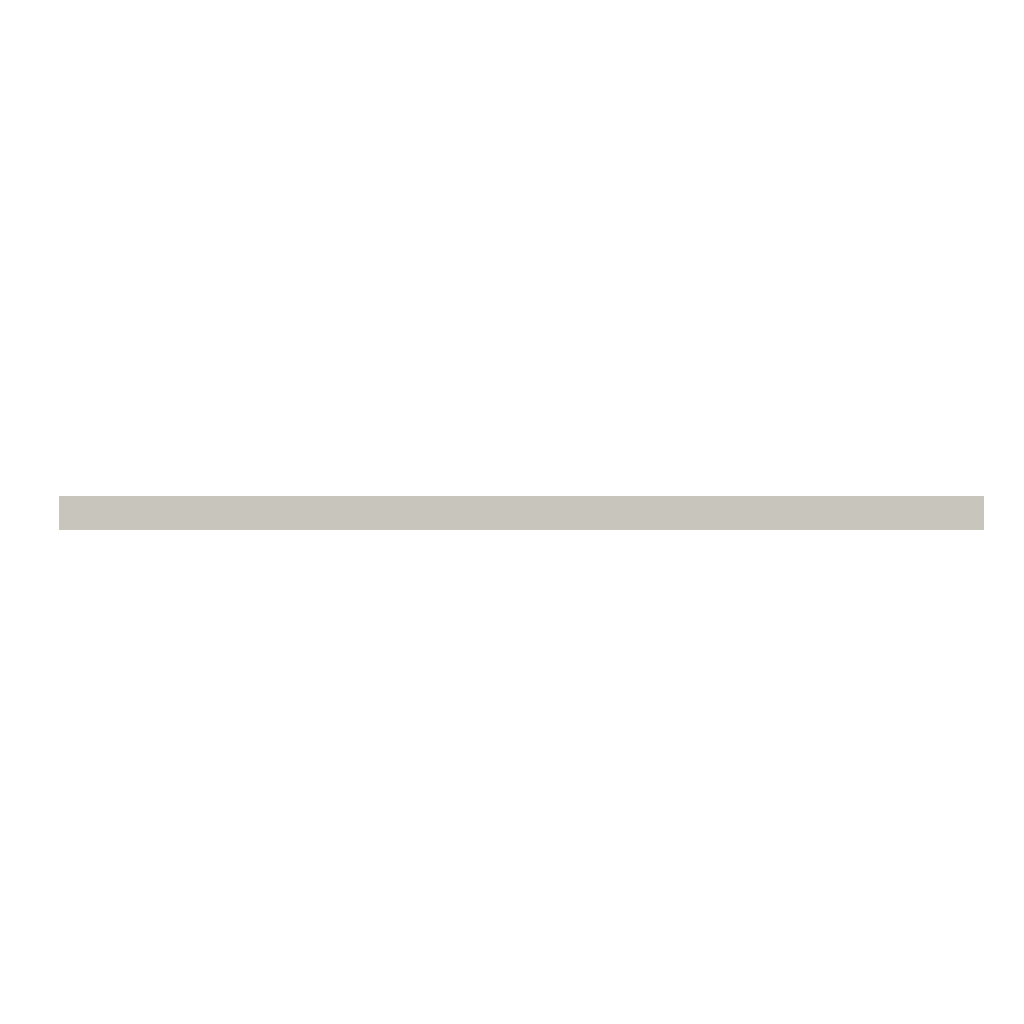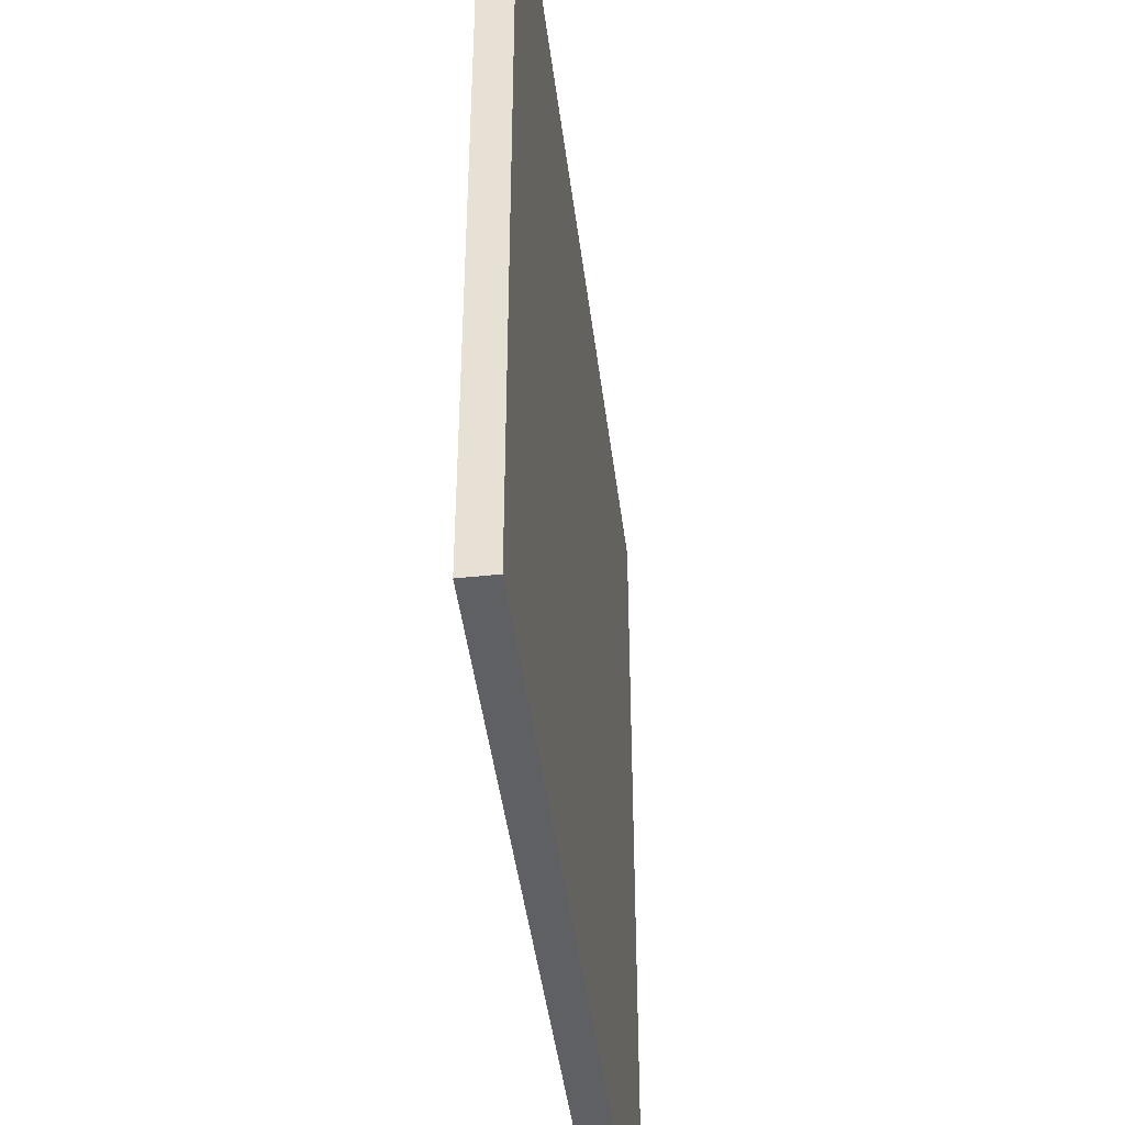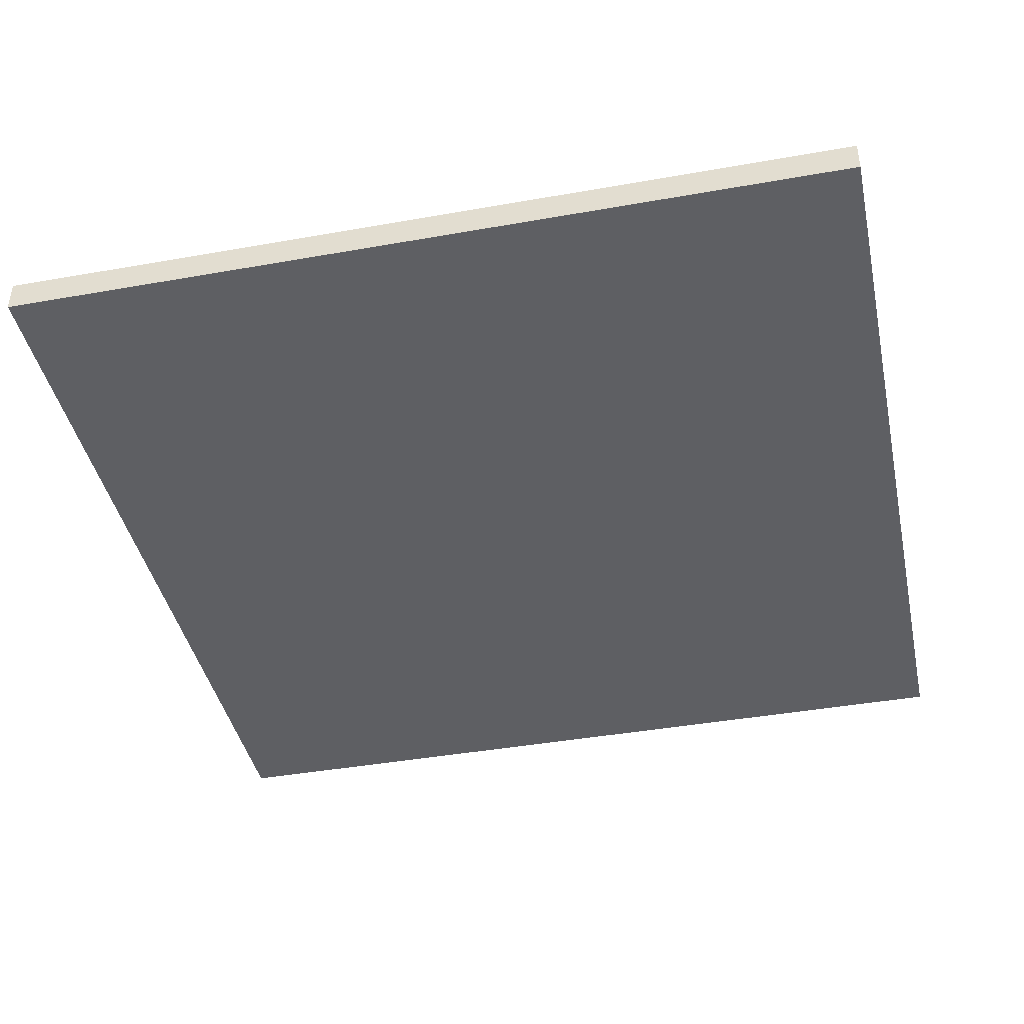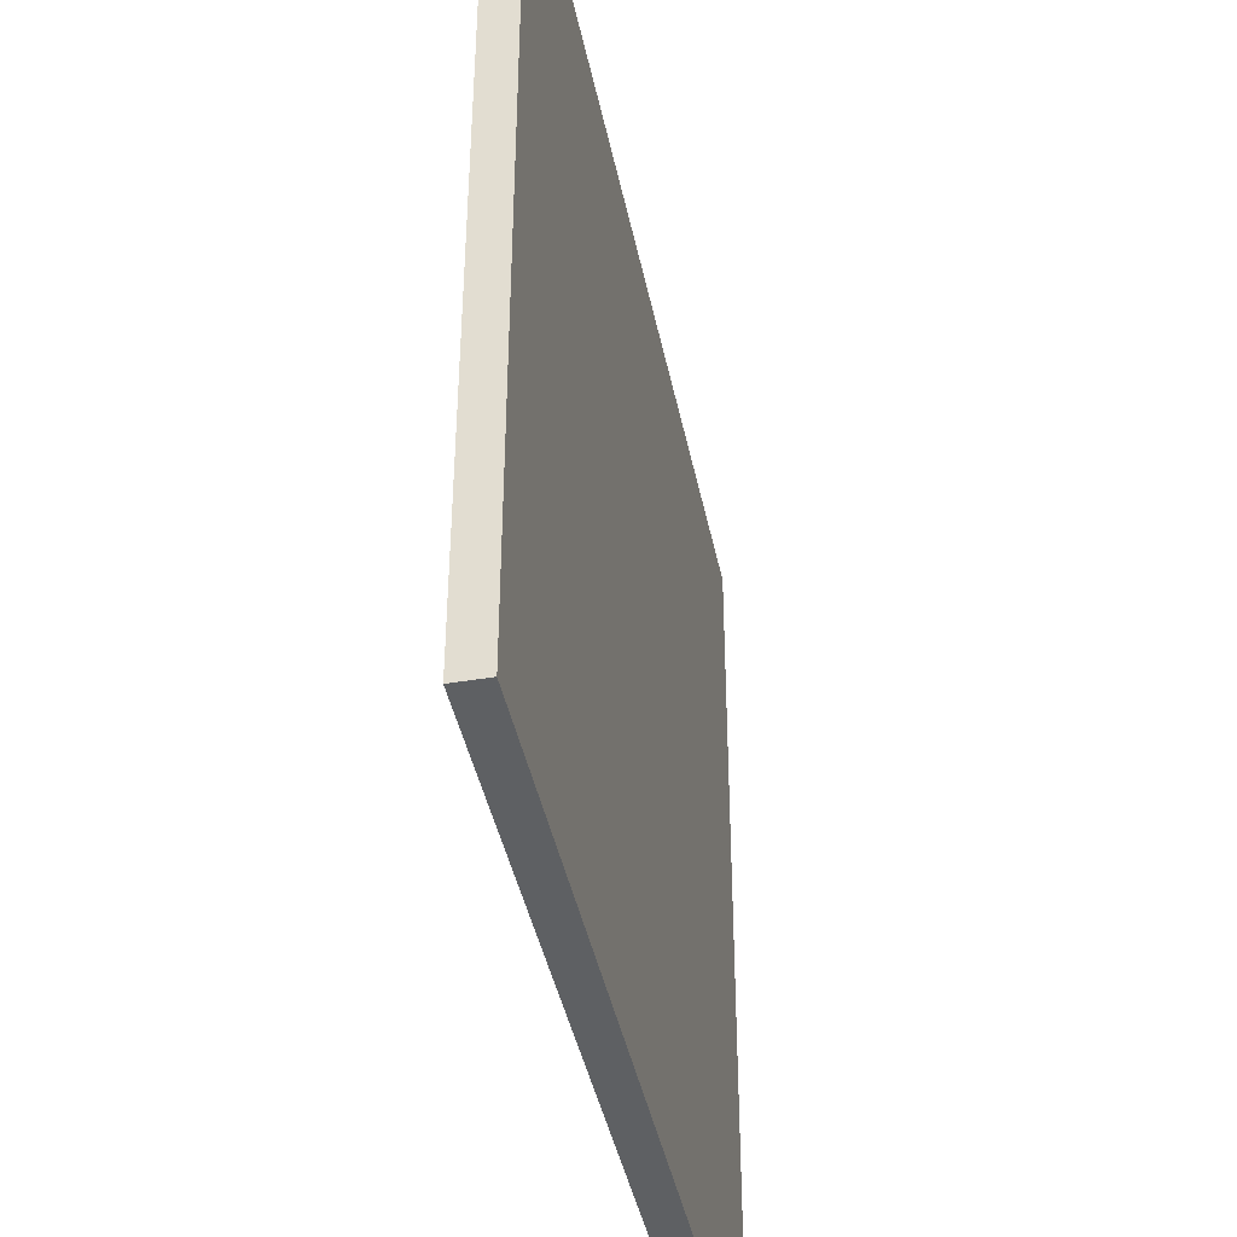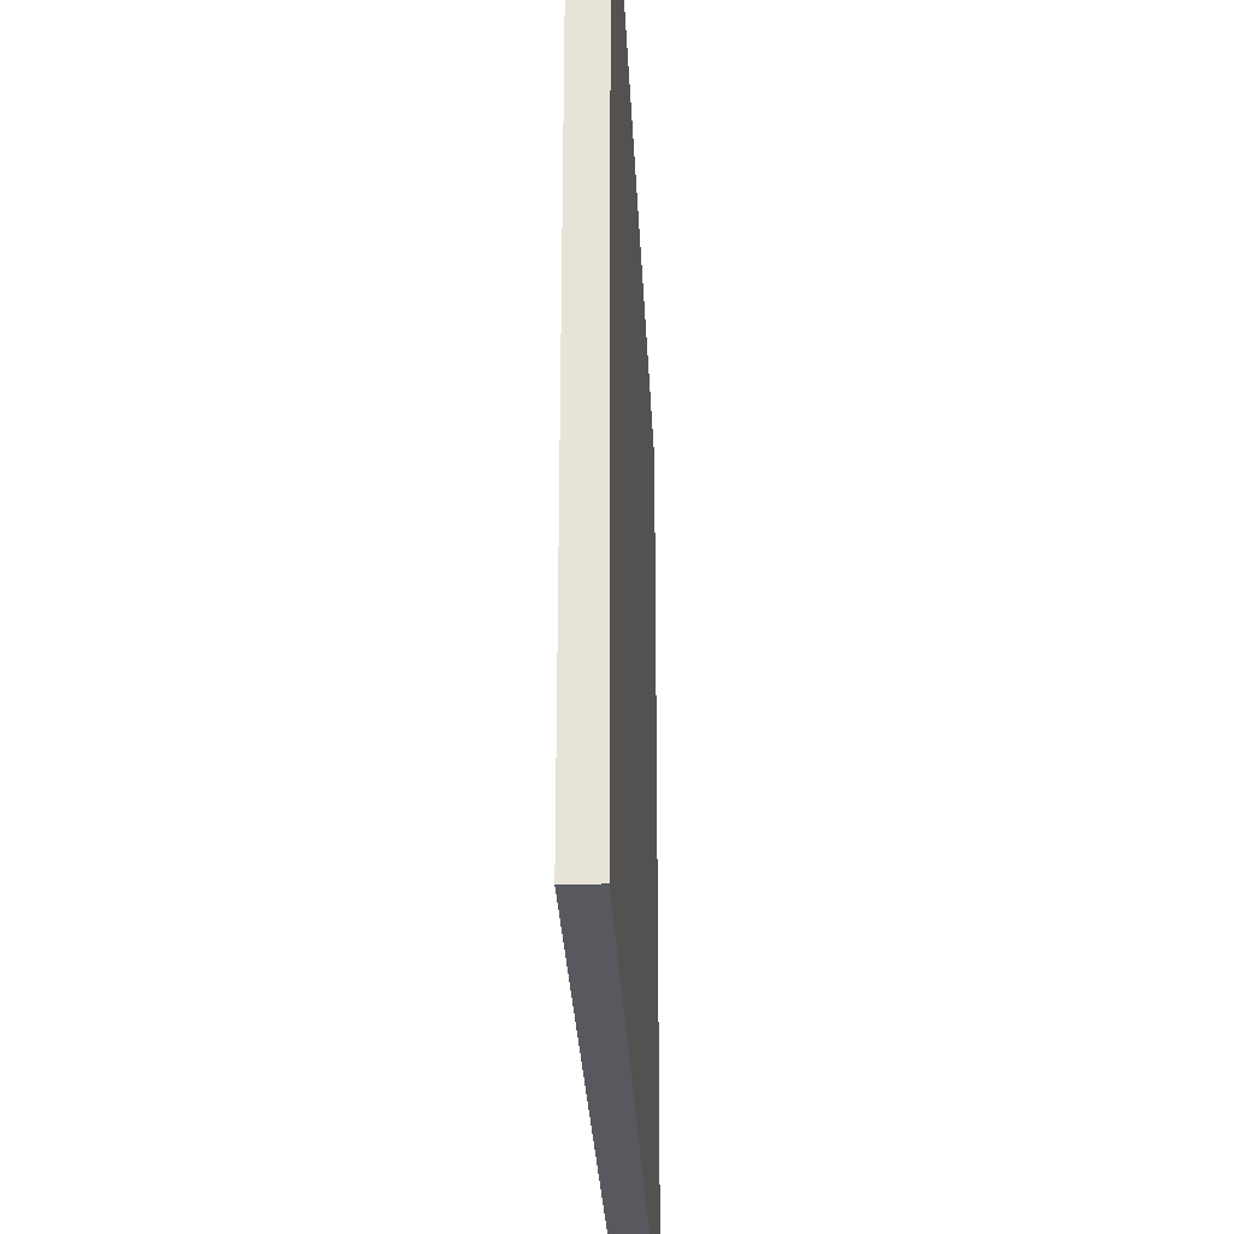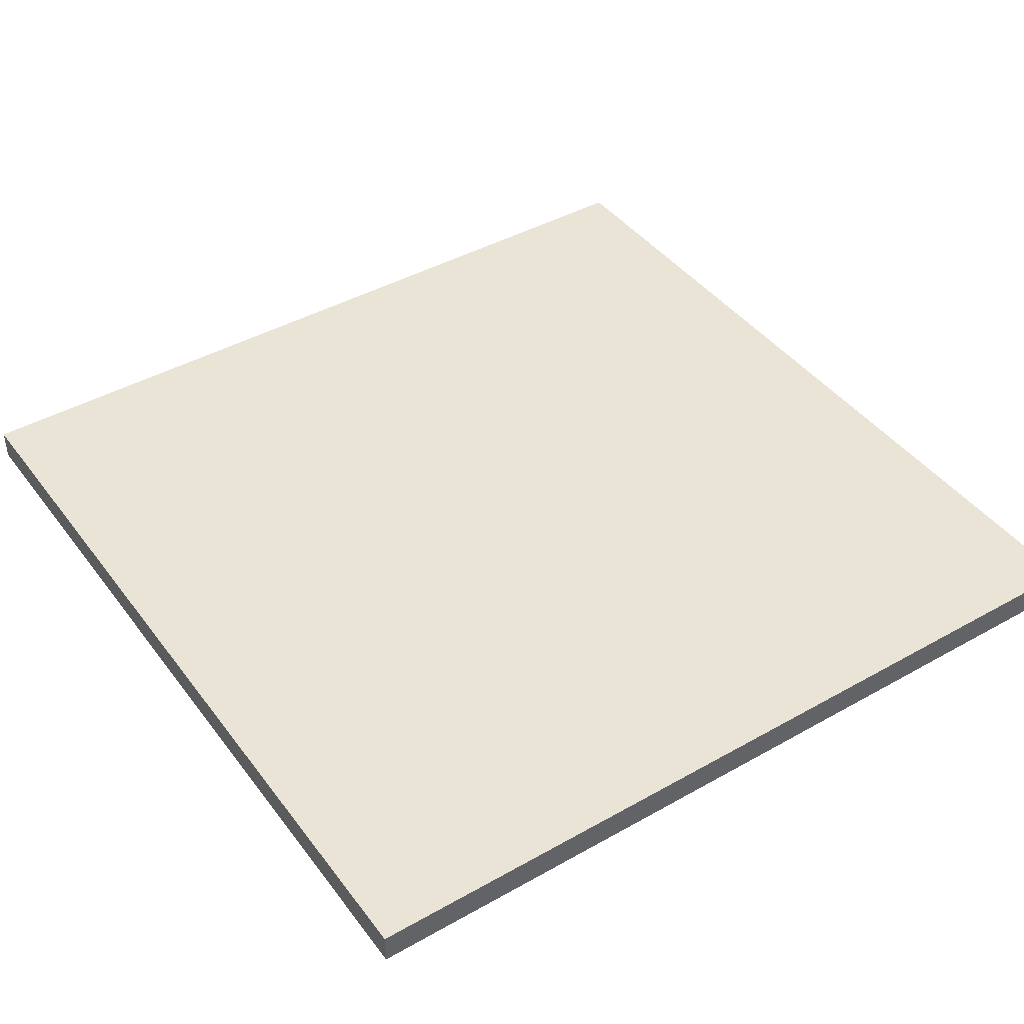
<metadata>
{"format":"obj","ext":"obj","renderer":"f3d","projection":"perspective","resolution":1024,"background":"white","views":[{"elev":0.1,"azim":178.5,"up":"+Y"},{"elev":-44.4,"azim":-82.9,"up":"+Z"},{"elev":-41.6,"azim":102.1,"up":"+Y"},{"elev":-42.2,"azim":101.4,"up":"+Z"},{"elev":-30.3,"azim":92.7,"up":"+Z"},{"elev":42.7,"azim":56.1,"up":"+Y"}]}
</metadata>
<code>
g gate-consoles-c-04-01-trigger
v 3.403 -0.125 3.403
v 3.403 -0.125 -3.403
v -3.403 -0.125 3.403
v -3.403 -0.125 -3.403
v 3.403 0.125 -3.403
v -3.403 0.125 3.403
v -3.403 0.125 -3.403
v 3.403 0.125 3.403
v 3.403 0.125 3.403
v -3.403 -0.125 3.403
v -3.403 0.125 3.403
v 3.403 -0.125 3.403
v 3.403 0.125 -3.403
v 3.403 -0.125 3.403
v 3.403 0.125 3.403
v 3.403 -0.125 -3.403
v -3.403 0.125 -3.403
v 3.403 -0.125 -3.403
v 3.403 0.125 -3.403
v -3.403 -0.125 -3.403
v -3.403 0.125 -3.403
v -3.403 0.125 3.403
v -3.403 -0.125 3.403
v -3.403 -0.125 -3.403
g gate-consoles-c-04-01-trigger_0
f 3 2 1
f 4 2 3
f 7 6 5
f 6 8 5
f 11 10 9
f 10 12 9
f 15 14 13
f 14 16 13
f 19 18 17
f 18 20 17
f 23 22 21
f 21 24 23

</code>
